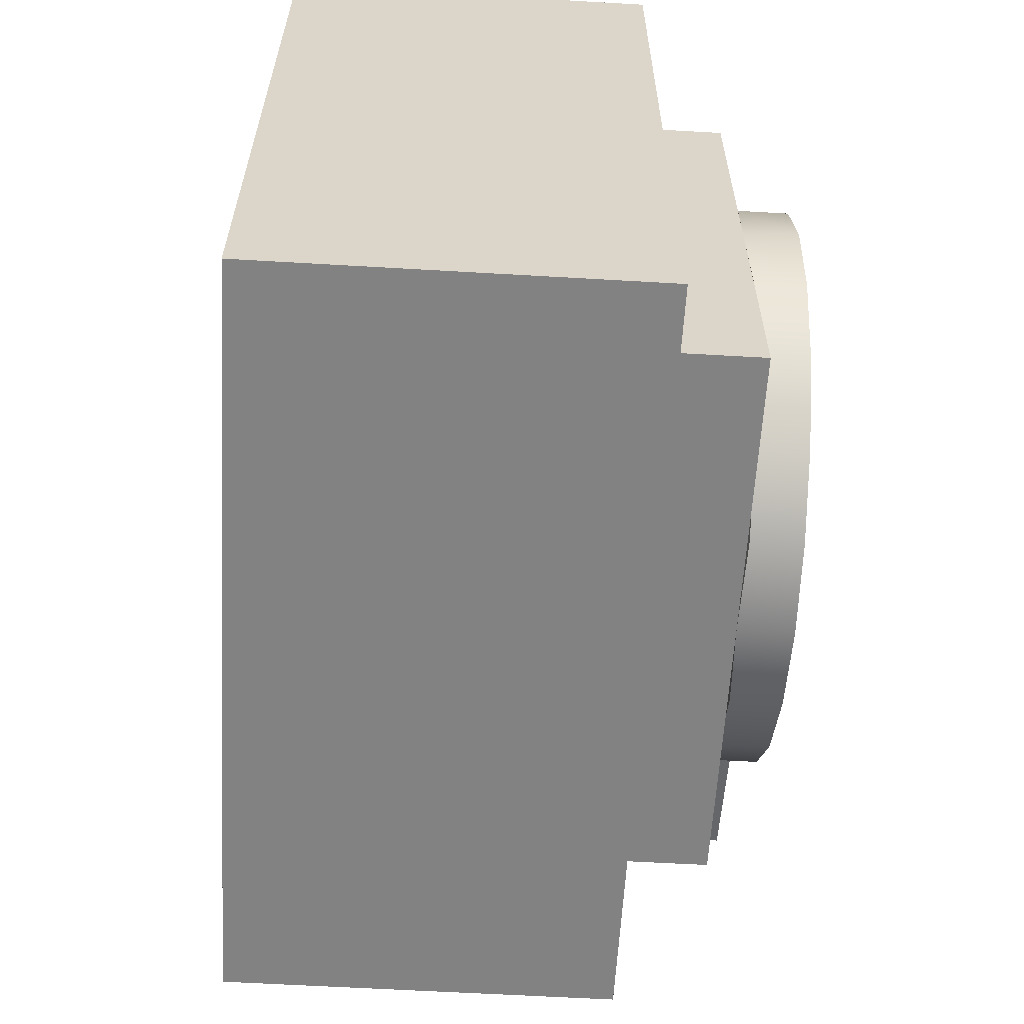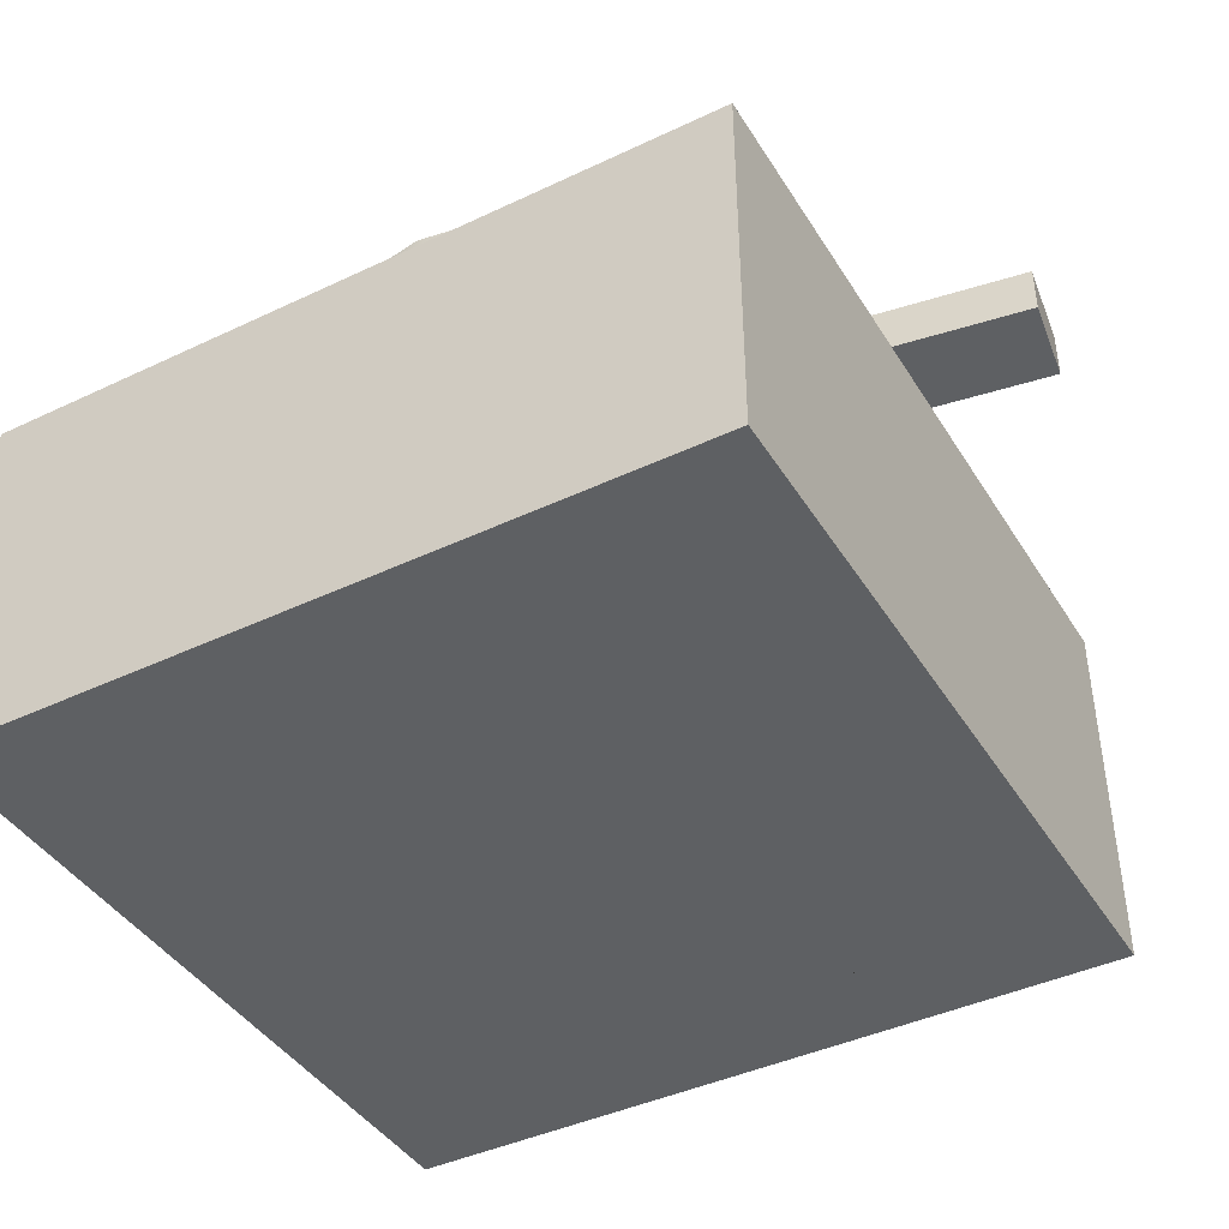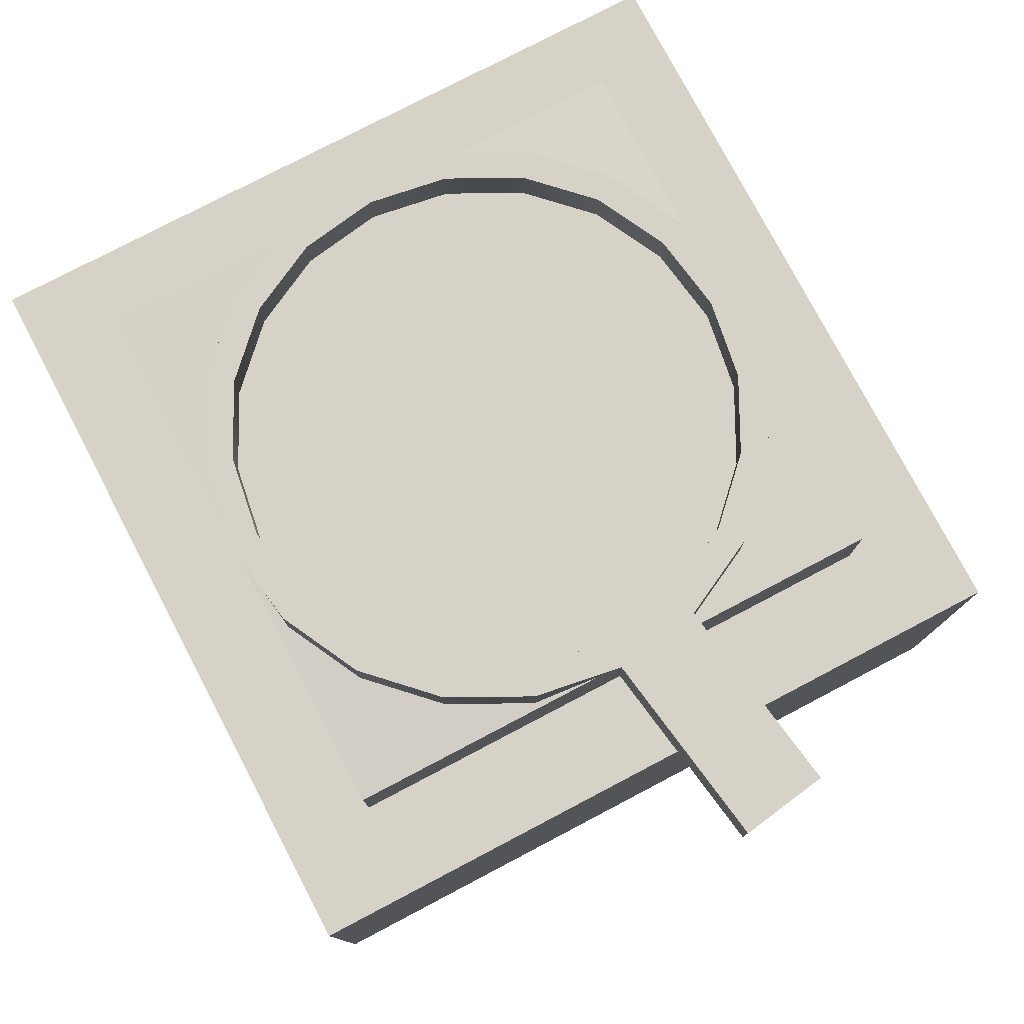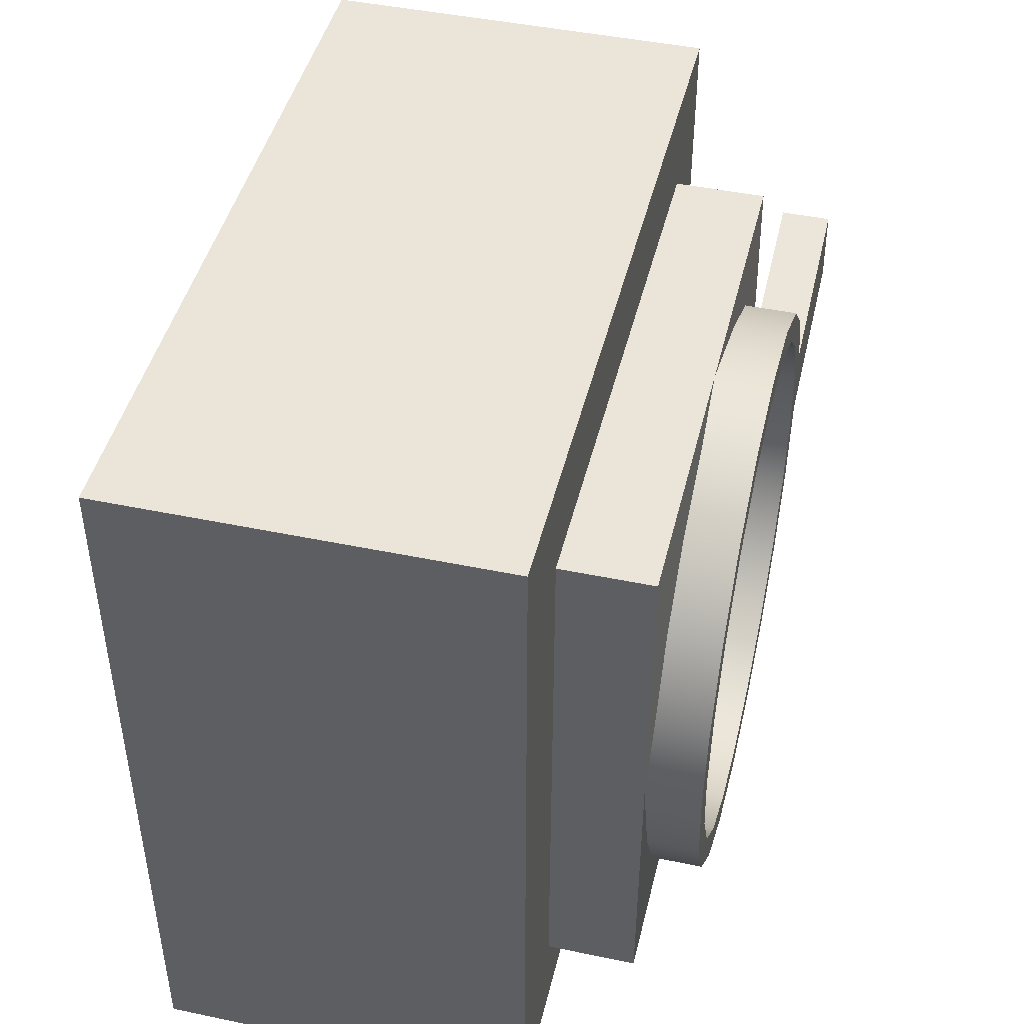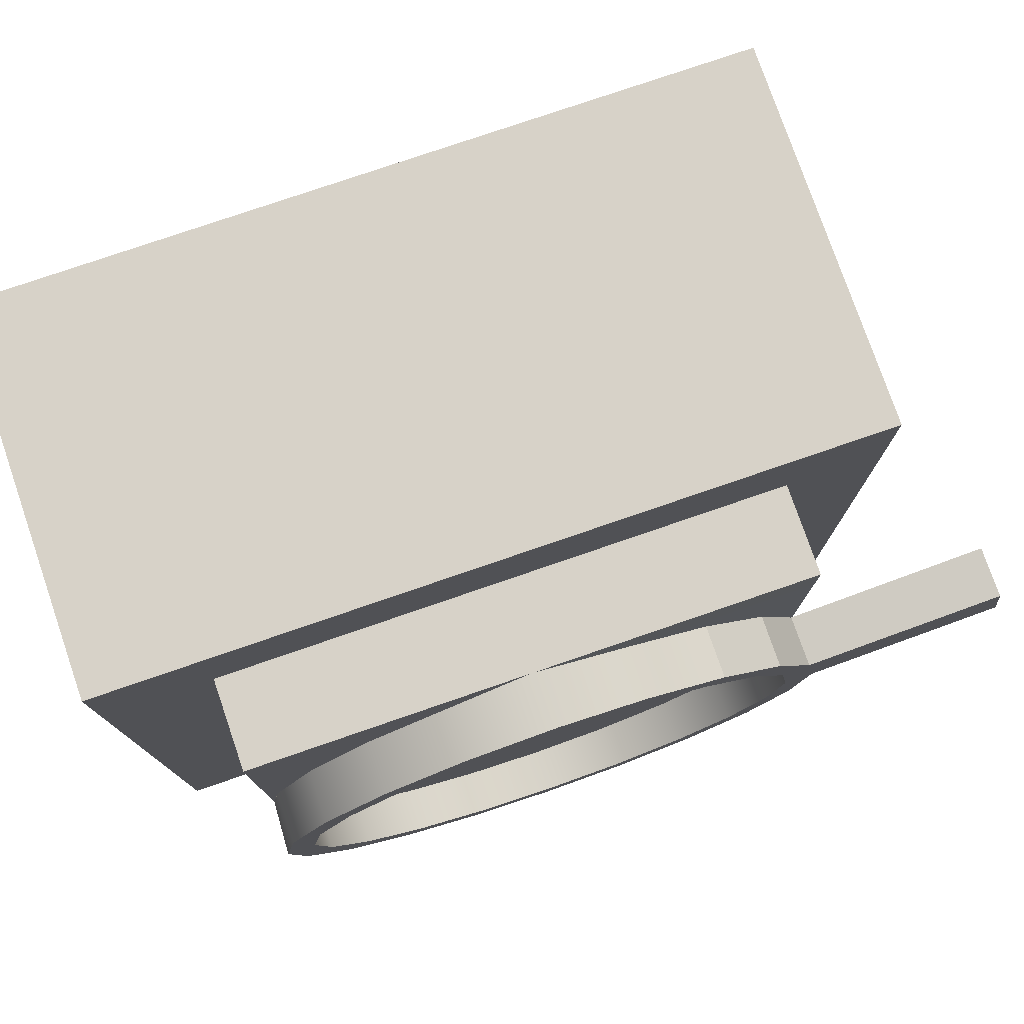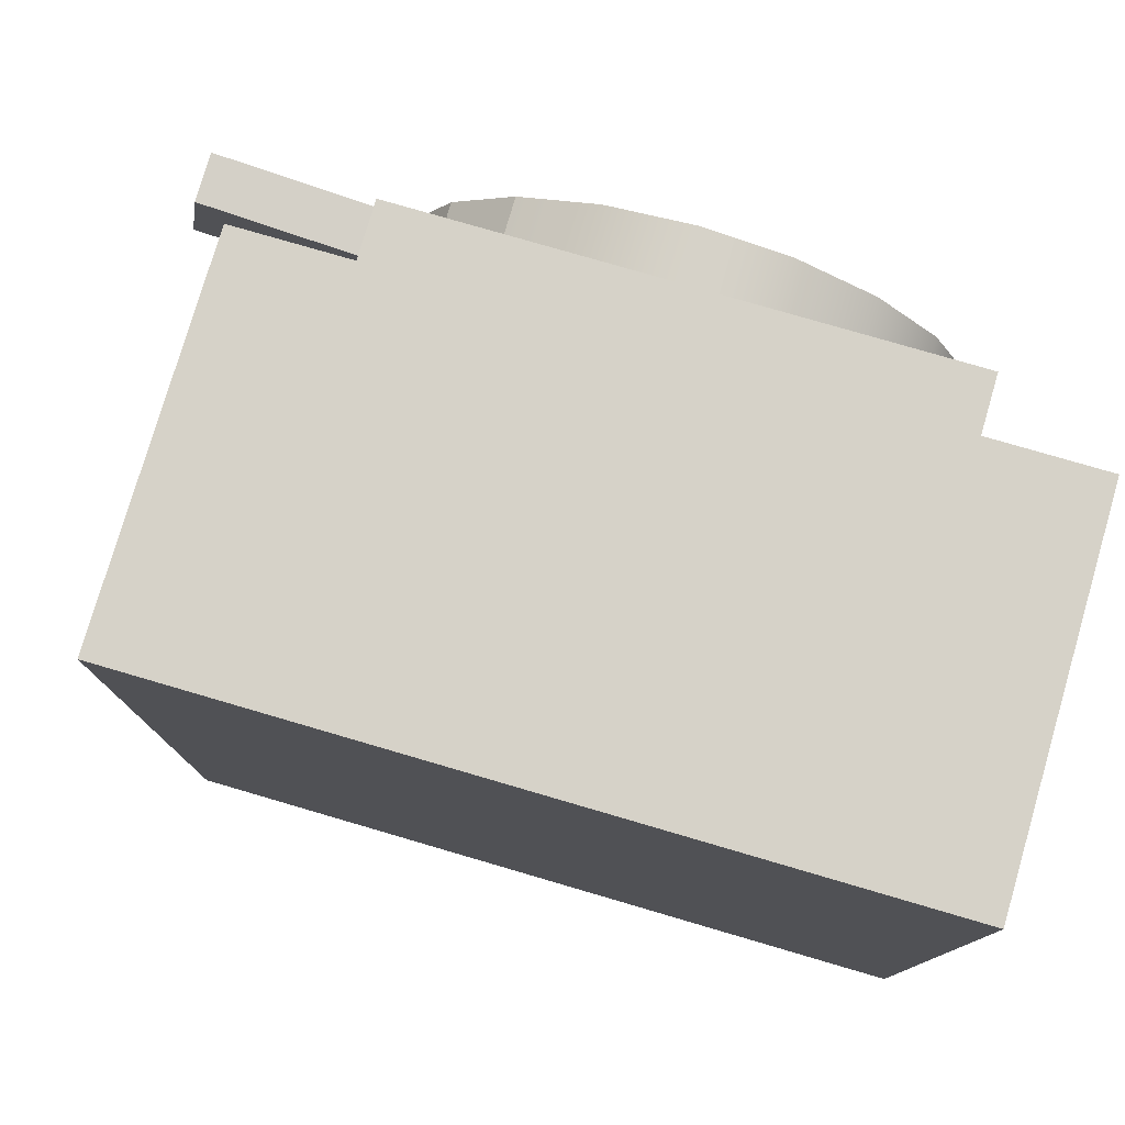
<metadata>
{"format":"obj","ext":"obj","renderer":"f3d","projection":"perspective","resolution":1024,"background":"white","views":[{"elev":-60.7,"azim":86.6,"up":"+Z"},{"elev":-42.3,"azim":-150.5,"up":"+Y"},{"elev":77.7,"azim":-117.7,"up":"+Y"},{"elev":45.2,"azim":103.6,"up":"+Z"},{"elev":77.4,"azim":161.0,"up":"+Z"},{"elev":77.9,"azim":16.3,"up":"+Z"}]}
</metadata>
<code>
g default
v 0.4167 0.6091 -0.1465
v 0.3637 0.6091 -0.2506
v 0.2811 0.6091 -0.3332
v 0.177 0.6091 -0.3862
v 0.05912 0.6042 -0.402
v -0.05375 0.6091 -0.3862
v -0.1578 0.6091 -0.3332
v -0.2404 0.6091 -0.2506
v -0.2935 0.6091 -0.1465
v -0.3013 0.6042 -0.03024
v -0.2935 0.6091 0.08424
v -0.2404 0.6091 0.1883
v -0.1578 0.6091 0.2709
v -0.05375 0.6091 0.324
v 0.06931 0.6042 0.3424
v 0.177 0.6091 0.324
v 0.2811 0.6091 0.2709
v 0.3637 0.6091 0.1883
v 0.4167 0.6091 0.08424
v 0.4313 0.6042 -0.03024
v 0.4167 0.6762 -0.1465
v 0.3637 0.6762 -0.2506
v 0.2811 0.6762 -0.3332
v 0.177 0.6762 -0.3862
v 0.06163 0.6762 -0.4045
v -0.05375 0.6762 -0.3862
v -0.1578 0.6762 -0.3332
v -0.2404 0.6762 -0.2506
v -0.2935 0.6762 -0.1465
v -0.3117 0.6762 -0.03114
v -0.2935 0.6762 0.08424
v -0.2404 0.6762 0.1883
v -0.1578 0.6762 0.2709
v -0.05375 0.6762 0.324
v 0.06163 0.6762 0.3422
v 0.177 0.6762 0.324
v 0.2811 0.6762 0.2709
v 0.3637 0.6762 0.1883
v 0.4167 0.6762 0.08424
v 0.435 0.6762 -0.03114
v -0.3117 0.6091 -0.03114
v -0.2935 0.6091 0.08424
v -0.2935 0.6762 0.08424
v -0.3117 0.6762 -0.03114
v -0.2404 0.6091 0.1883
v -0.1578 0.6091 0.2709
v -0.1578 0.6762 0.2709
v -0.2404 0.6762 0.1883
v -0.5716 0.6091 0.01001
v -0.5533 0.6091 0.1254
v -0.5533 0.6762 0.1254
v -0.5716 0.6762 0.01001
v -0.04221 0.6762 -0.3507
v -0.1359 0.6762 -0.303
v -0.2102 0.6762 -0.2287
v -0.258 0.6762 -0.135
v -0.2744 0.6762 -0.03114
v -0.258 0.6762 0.0727
v -0.2102 0.6762 0.1664
v -0.1359 0.6762 0.2407
v -0.04221 0.6762 0.2884
v 0.06163 0.6762 0.3049
v 0.1655 0.6762 0.2884
v 0.2591 0.6762 0.2407
v 0.3335 0.6762 0.1664
v 0.3812 0.6762 0.0727
v 0.3977 0.6762 -0.03114
v 0.3812 0.6762 -0.135
v 0.3335 0.6762 -0.2287
v 0.2591 0.6762 -0.303
v 0.1655 0.6762 -0.3507
v 0.06163 0.6762 -0.3672
v 0.3812 0.619 -0.135
v 0.3335 0.619 -0.2287
v 0.06163 0.619 -0.03114
v 0.2591 0.619 -0.303
v 0.1655 0.619 -0.3507
v 0.06163 0.619 -0.3672
v -0.04221 0.619 -0.3507
v -0.1359 0.619 -0.303
v -0.2102 0.619 -0.2287
v -0.258 0.619 -0.135
v -0.2744 0.619 -0.03114
v -0.258 0.619 0.0727
v -0.2102 0.619 0.1664
v -0.1359 0.619 0.2407
v -0.04221 0.619 0.2884
v 0.06163 0.619 0.3049
v 0.1655 0.619 0.2884
v 0.2591 0.619 0.2407
v 0.3335 0.619 0.1664
v 0.3812 0.619 0.0727
v 0.3977 0.619 -0.03114
v -0.4284 -0.01326 0.4742
v 0.5716 -0.01326 0.4742
v -0.4284 0.4867 0.4742
v 0.5716 0.4867 0.4742
v -0.4284 0.4867 -0.5258
v 0.5716 0.4867 -0.5258
v -0.4284 -0.01326 -0.5258
v 0.5716 -0.01326 -0.5258
v 0.5716 0.4867 0.3424
v -0.4284 0.4867 0.3424
v -0.4284 -0.01326 0.3424
v 0.5716 -0.01326 0.3424
v 0.5716 0.4867 -0.402
v -0.4284 0.4867 -0.402
v -0.4284 -0.01326 -0.402
v 0.5716 -0.01326 -0.402
v 0.4313 0.4867 0.4742
v 0.4313 0.4867 0.3424
v 0.4313 0.4867 -0.402
v 0.4313 0.4867 -0.5258
v 0.4313 -0.01326 -0.5258
v 0.4313 -0.01326 -0.402
v 0.4313 -0.01326 0.3424
v 0.4313 -0.01326 0.4742
v -0.3013 0.4867 0.4742
v -0.3013 0.4867 0.3424
v -0.3013 0.4867 -0.402
v -0.3013 0.4867 -0.5258
v -0.3013 -0.01326 -0.5258
v -0.3013 -0.01326 -0.402
v -0.3013 -0.01326 0.3424
v -0.3013 -0.01326 0.4742
v -0.3013 0.6042 0.3424
v -0.3013 0.6042 -0.402
v 0.4313 0.6042 0.3424
v 0.4313 0.6042 -0.402
v -0.3013 0.6042 0.06733
v -0.3013 0.4867 0.06733
v -0.4284 0.4867 0.06733
v -0.4284 -0.01326 0.06733
v -0.3013 -0.01326 -0.09994
v 0.4313 -0.01326 -0.09994
v 0.5716 -0.01326 -0.09994
v 0.5716 0.4867 -0.09994
v 0.4313 0.4867 -0.09994
v 0.4313 0.6042 0.06733
v -0.3013 -0.01326 0.06733
v 0.4313 -0.01326 0.06733
v 0.5716 -0.01326 0.06733
v 0.5716 0.4867 0.06733
v 0.4313 0.4867 0.06733
v 0.03432 0.6042 -0.402
v 0.03432 0.6042 0.3424
v 0.03432 0.4867 0.3424
v 0.03432 0.4867 0.4742
v 0.03432 -0.01326 0.4742
v 0.03432 -0.01326 0.3424
v 0.03432 -0.01326 -0.402
v 0.03432 -0.01326 -0.5258
v 0.03432 0.4867 -0.5258
v 0.03432 0.4867 -0.402
v 0.09566 0.4867 0.3424
v 0.09566 0.4867 0.4742
v 0.09566 -0.01326 0.4742
v 0.09566 -0.01326 0.3424
v 0.09566 -0.01326 -0.402
v 0.09566 -0.01326 -0.5258
v -0.3013 0.6042 0.08668
g Pan:pasted__pasted__pCylinder2pasted__group5group6
f 1 2 22 21
f 2 3 23 22
f 3 4 24 23
f 4 5 25 24
f 5 6 26 25
f 6 7 27 26
f 7 8 28 27
f 8 9 29 28
f 9 10 30 29
f 49 50 51 52
f 11 12 32 31
f 45 46 47 48
f 13 14 34 33
f 14 15 35 34
f 15 16 36 35
f 16 17 37 36
f 17 18 38 37
f 18 19 39 38
f 19 20 40 39
f 20 1 21 40
f 73 74 75
f 74 76 75
f 76 77 75
f 77 78 75
f 78 79 75
f 79 80 75
f 80 81 75
f 81 82 75
f 82 83 75
f 83 84 75
f 84 85 75
f 85 86 75
f 86 87 75
f 87 88 75
f 88 89 75
f 89 90 75
f 90 91 75
f 91 92 75
f 92 93 75
f 93 73 75
f 10 11 42 41
f 11 31 43 42
f 31 30 44 43
f 30 10 41 44
f 12 13 46 45
f 13 33 47 46
f 33 32 48 47
f 32 12 45 48
f 41 42 50 49
f 42 43 51 50
f 43 44 52 51
f 44 41 49 52
f 26 27 54 53
f 27 28 55 54
f 28 29 56 55
f 29 30 57 56
f 30 31 58 57
f 31 32 59 58
f 32 33 60 59
f 33 34 61 60
f 34 35 62 61
f 35 36 63 62
f 36 37 64 63
f 37 38 65 64
f 38 39 66 65
f 39 40 67 66
f 40 21 68 67
f 21 22 69 68
f 22 23 70 69
f 23 24 71 70
f 24 25 72 71
f 25 26 53 72
f 68 69 74 73
f 69 70 76 74
f 70 71 77 76
f 71 72 78 77
f 72 53 79 78
f 53 54 80 79
f 54 55 81 80
f 55 56 82 81
f 56 57 83 82
f 57 58 84 83
f 58 59 85 84
f 59 60 86 85
f 60 61 87 86
f 61 62 88 87
f 62 63 89 88
f 63 64 90 89
f 64 65 91 90
f 65 66 92 91
f 66 67 93 92
f 67 68 73 93
f 94 125 118 96
f 96 118 119 103
f 98 121 122 100
f 104 124 125 94
f 95 105 102 97
f 104 94 96 103
f 132 103 119 131 120 107
f 133 104 103 132 107 108
f 140 124 104 133 108 123 134
f 143 102 105 142 136 109 106 137
f 107 120 121 98
f 100 108 107 98
f 100 122 123 108
f 106 109 101 99
f 110 97 102 111
f 138 144 111 102 143 137 106 112
f 113 112 106 99
f 114 113 99 101
f 115 114 101 109
f 142 105 116 141 135 115 109 136
f 117 116 105 95
f 110 117 95 97
f 148 156 110 111 155 147 119 118
f 154 112 113 153 121 120
f 153 113 114 160 152 122 121
f 160 114 115 159 151 123 122 152
f 135 141 116 158 150 124 140 134 123 151 159 115
f 158 116 117 157 149 125 124 150
f 157 117 110 156 148 118 125 149
f 131 119 126 161 130 10 127 120
f 155 111 128 15 146 126 119 147
f 139 128 111 144 138 112 129 20
f 145 5 129 112 154 120 127
f 11 161 126 146 15 14 13 12
f 20 19 18 17 16 15 128 139
f 5 4 3 2 1 20 129
f 10 9 8 7 6 5 145 127
f 130 161 11 10

</code>
